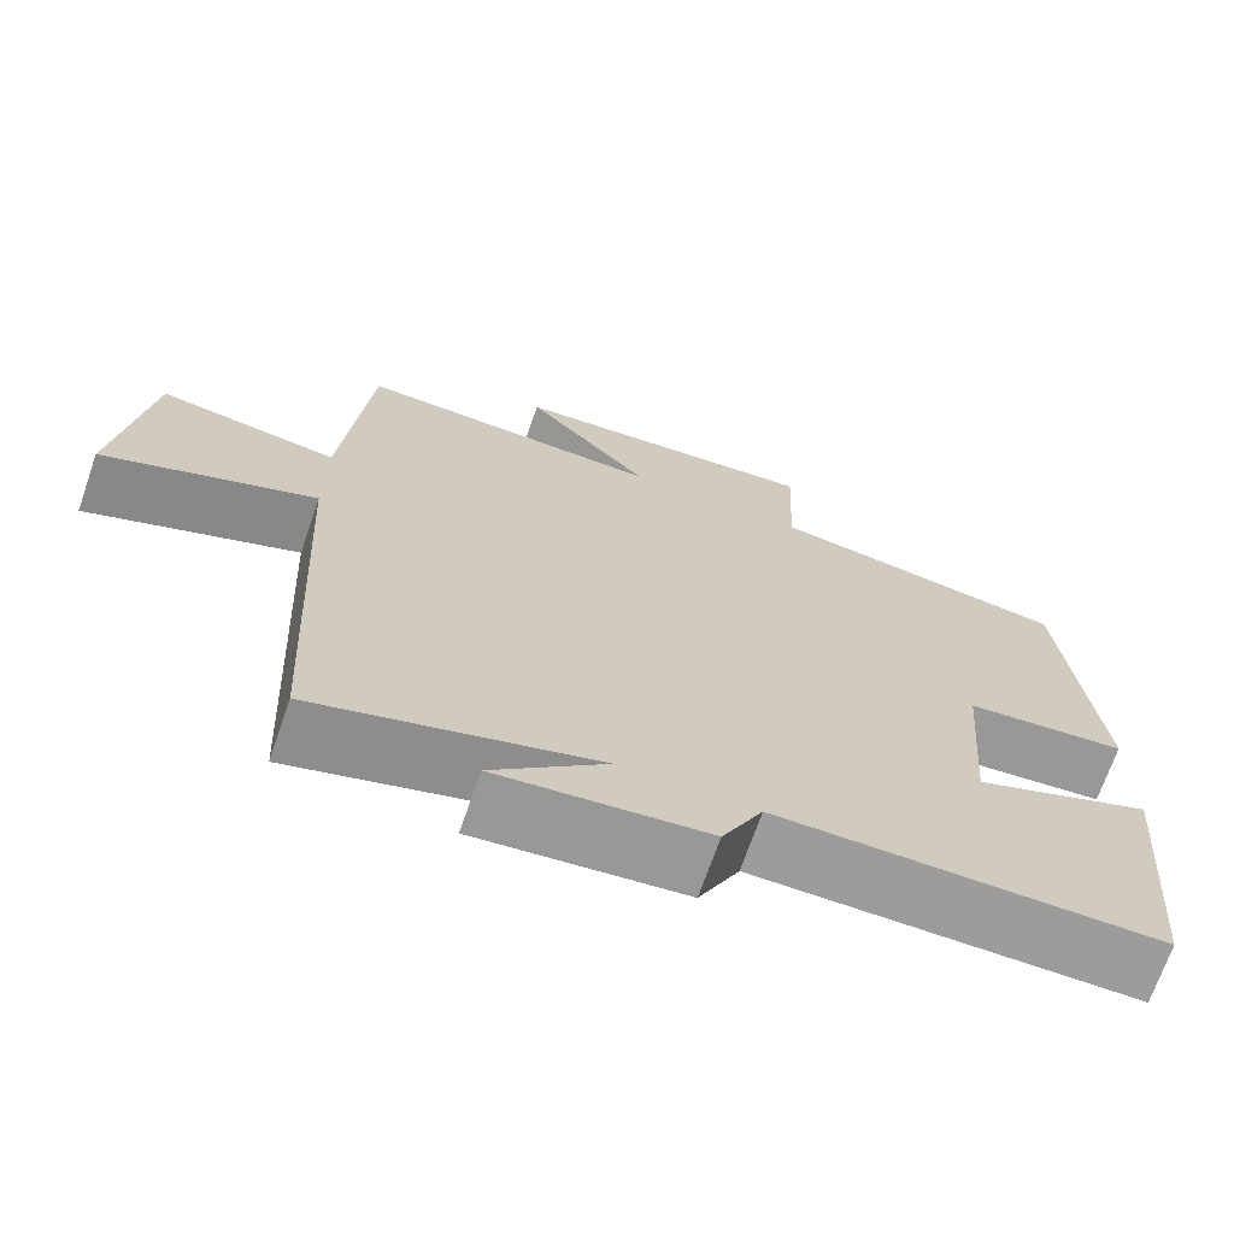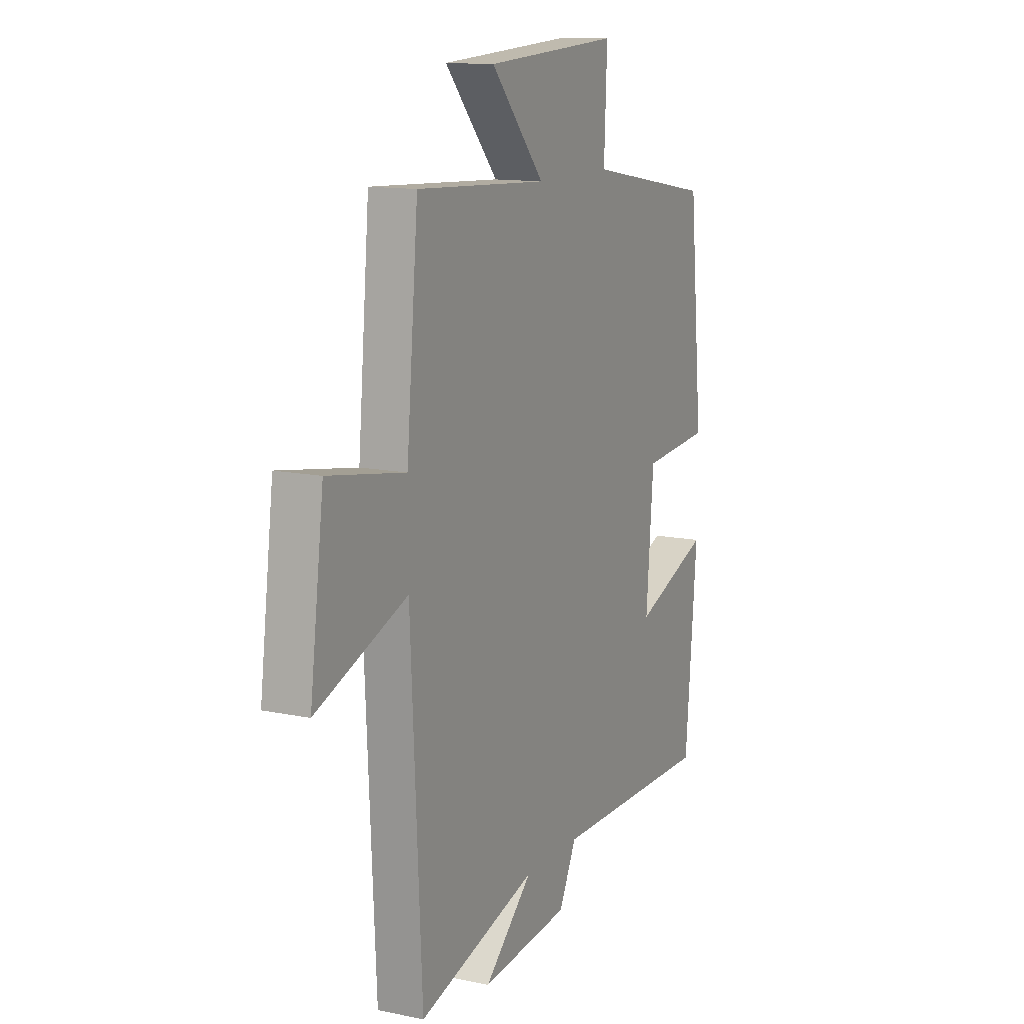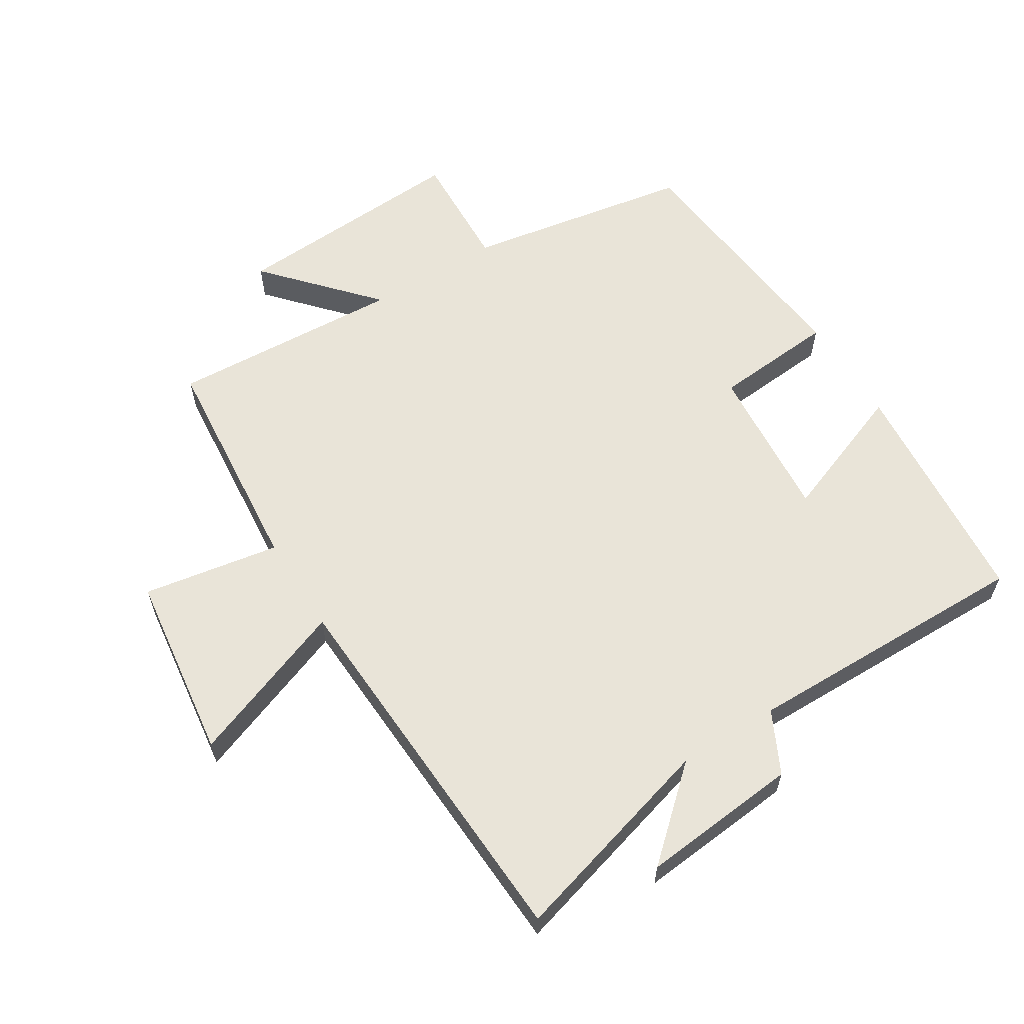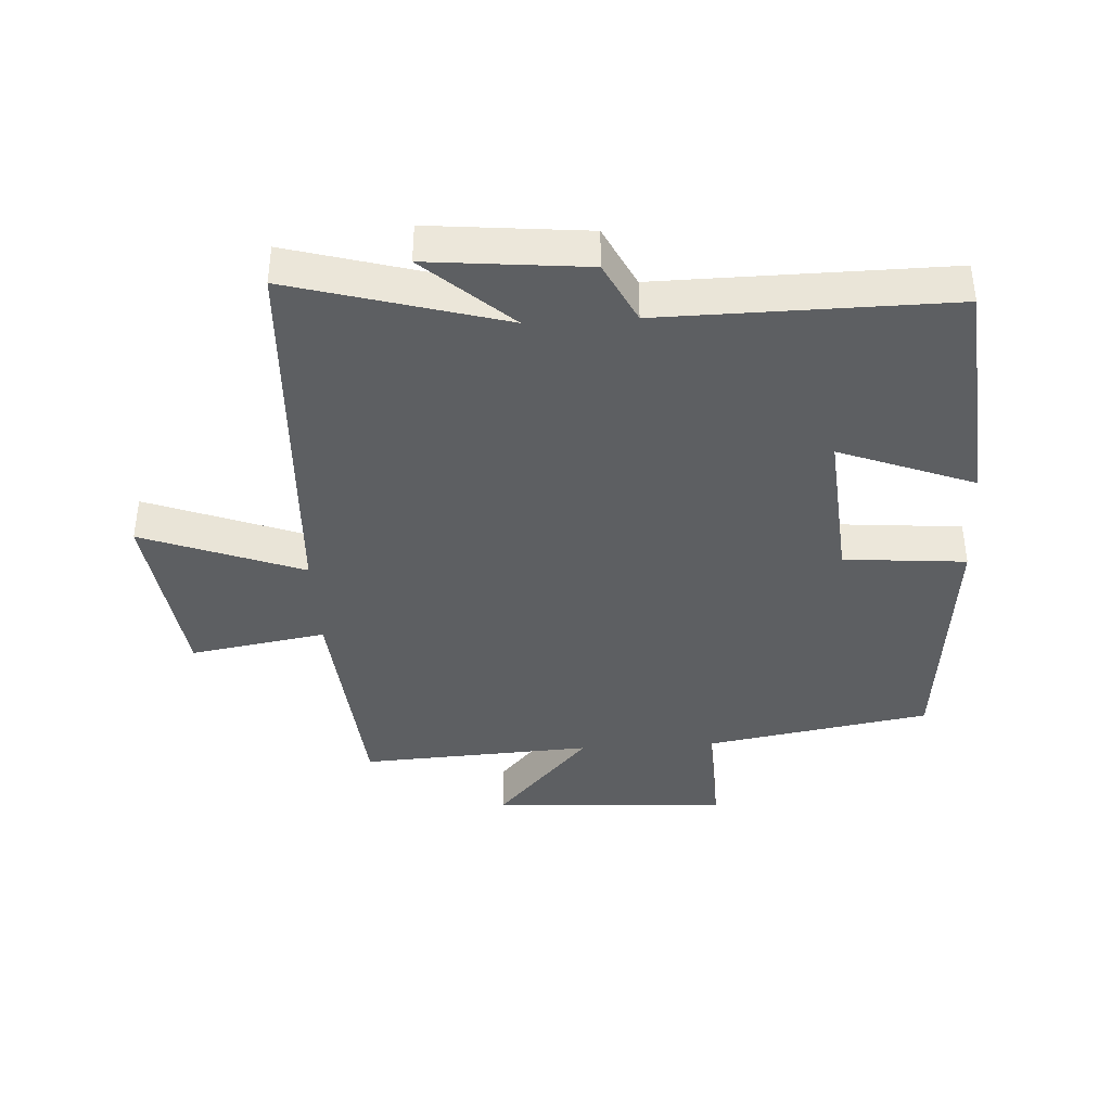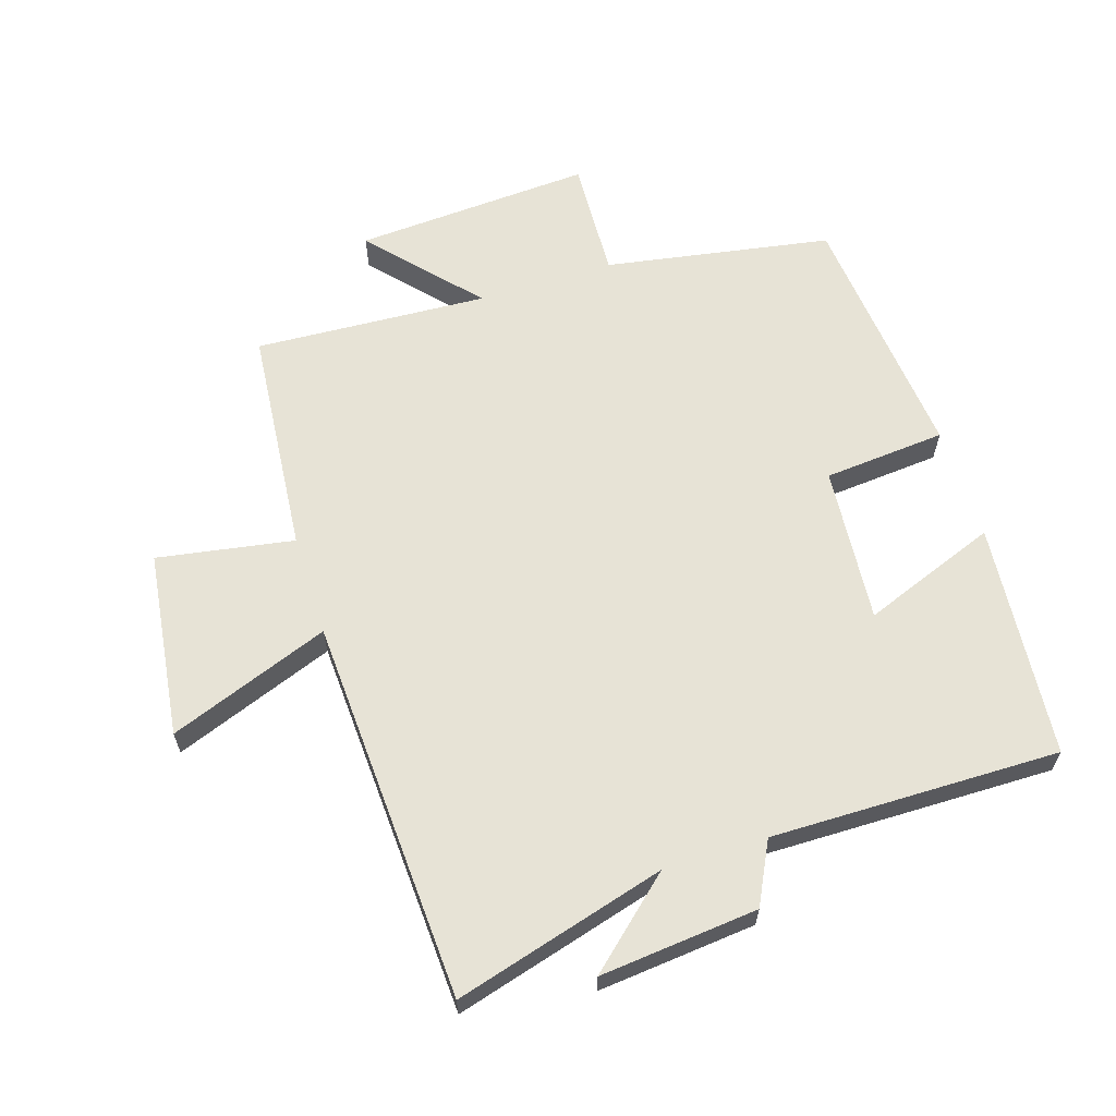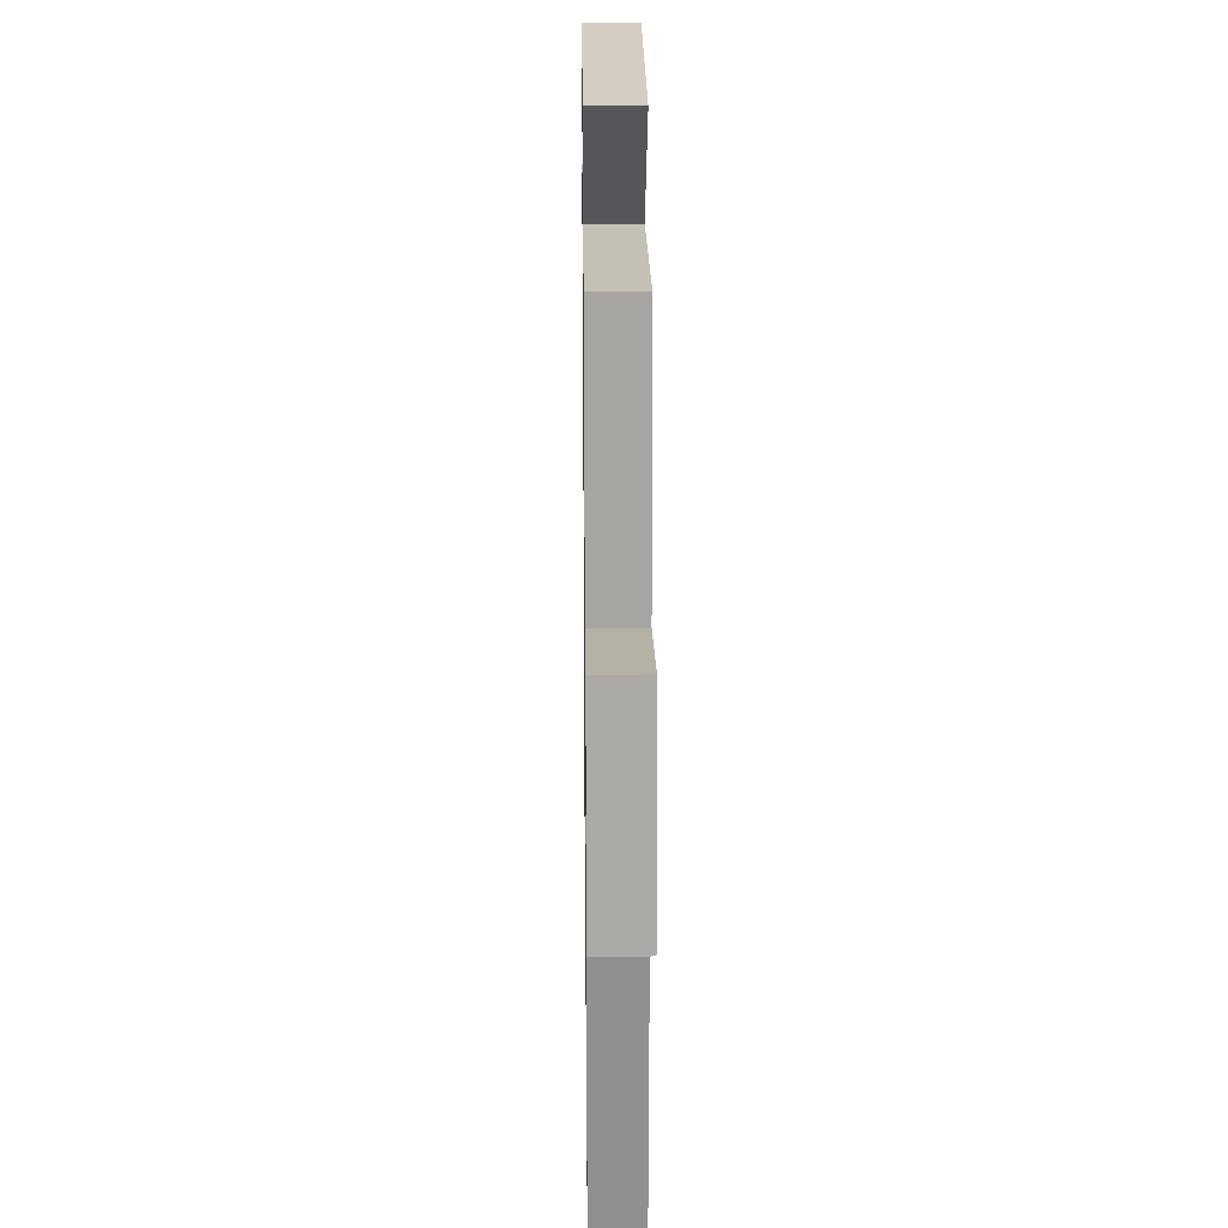
<metadata>
{"format":"obj","ext":"obj","renderer":"f3d","projection":"perspective","resolution":1024,"background":"white","views":[{"elev":-69.9,"azim":160.9,"up":"+Z"},{"elev":12.8,"azim":115.9,"up":"+Z"},{"elev":60.3,"azim":148.1,"up":"+Y"},{"elev":-39.7,"azim":-176.7,"up":"+Y"},{"elev":62.7,"azim":162.4,"up":"+Y"},{"elev":21.5,"azim":89.3,"up":"+Z"}]}
</metadata>
<code>
v 0.47 0.07 -0.593
v 0.141 0.07 -0.5
v 0.275 0.07 -0.62
v 0.029 0.07 -0.596
v -0.019 0.07 -0.5
v -0.468 0.07 -0.505
v -0.5 0.07 -0.138
v -0.29 0.07 -0.218
v -0.31 0.07 0.026
v -0.5 0.07 0.042
v -0.461 0.07 0.439
v -0.109 0.07 0.5
v -0.117 0.07 0.687
v 0.253 0.07 0.665
v 0.105 0.07 0.5
v 0.468 0.07 0.52
v 0.5 0.07 0.165
v 0.712 0.07 0.201
v 0.75 0.07 -0.089
v 0.5 0.07 0.005
v 0.47 0 -0.593
v 0.141 0 -0.5
v 0.275 0 -0.62
v 0.029 0 -0.596
v -0.019 0 -0.5
v -0.468 0 -0.505
v -0.5 0 -0.138
v -0.29 0 -0.218
v -0.31 0 0.026
v -0.5 0 0.042
v -0.461 0 0.439
v -0.109 0 0.5
v -0.117 0 0.687
v 0.253 0 0.665
v 0.105 0 0.5
v 0.468 0 0.52
v 0.5 0 0.165
v 0.712 0 0.201
v 0.75 0 -0.089
v 0.5 0 0.005
f 17 18 19 20
f 15 16 17 20
f 15 20 1 2
f 12 13 14 15
f 12 15 2
f 9 10 11 12
f 8 9 12 2
f 5 6 7 8
f 5 8 2 3
f 3 4 5
f 40 39 38 37
f 40 37 36 35
f 22 21 40 35
f 35 34 33 32
f 22 35 32
f 32 31 30 29
f 22 32 29 28
f 28 27 26 25
f 23 22 28 25
f 25 24 23
f 1 21 22 2
f 2 22 23 3
f 3 23 24 4
f 4 24 25 5
f 5 25 26 6
f 6 26 27 7
f 7 27 28 8
f 8 28 29 9
f 9 29 30 10
f 10 30 31 11
f 11 31 32 12
f 12 32 33 13
f 13 33 34 14
f 14 34 35 15
f 15 35 36 16
f 16 36 37 17
f 17 37 38 18
f 18 38 39 19
f 19 39 40 20
f 20 40 21 1

</code>
